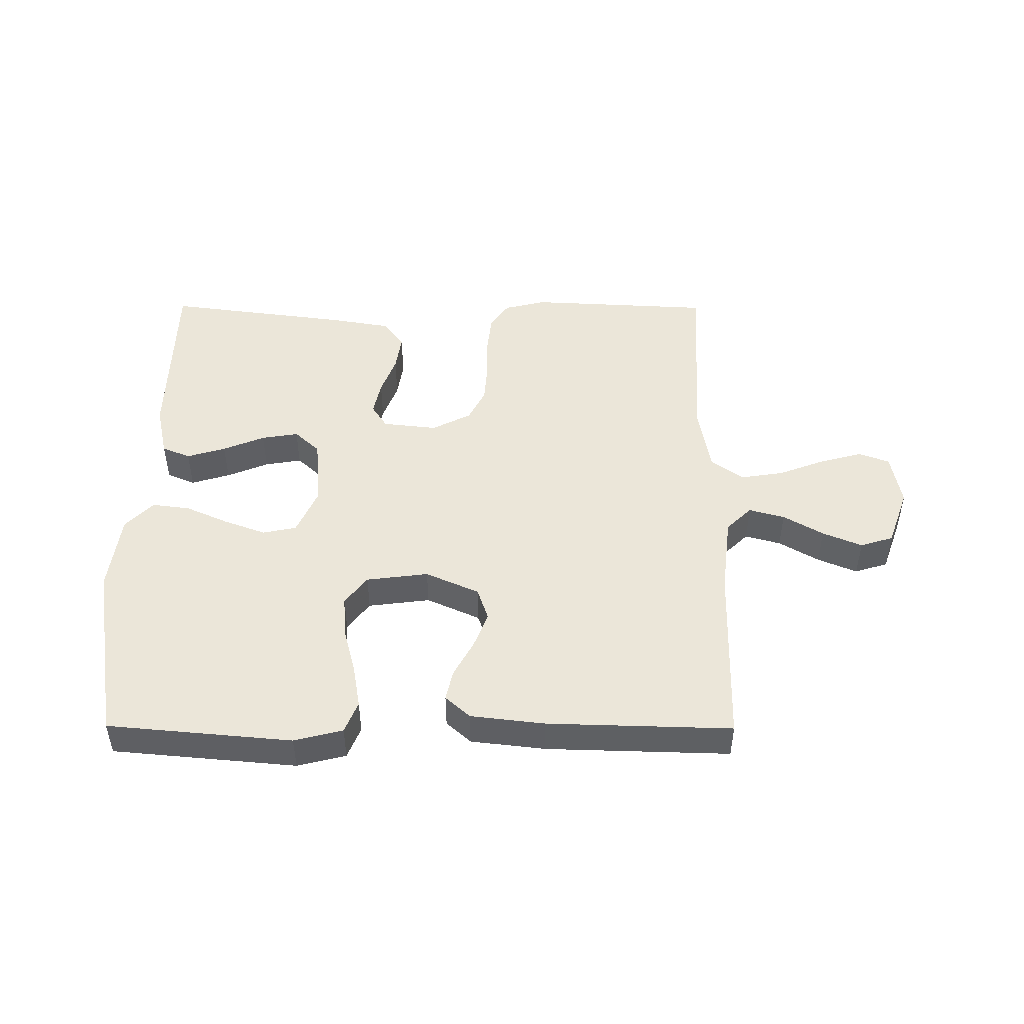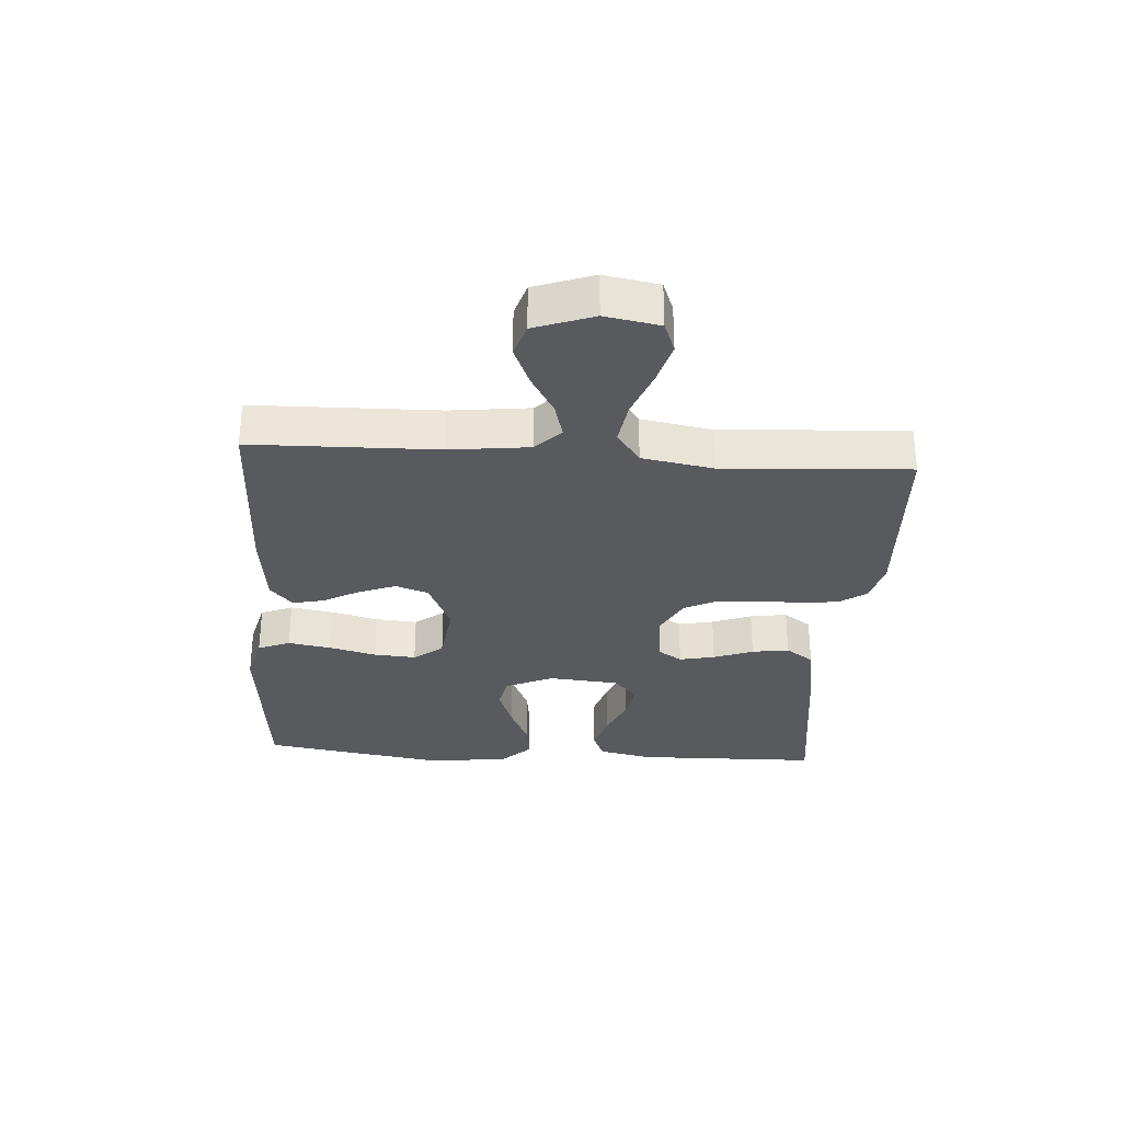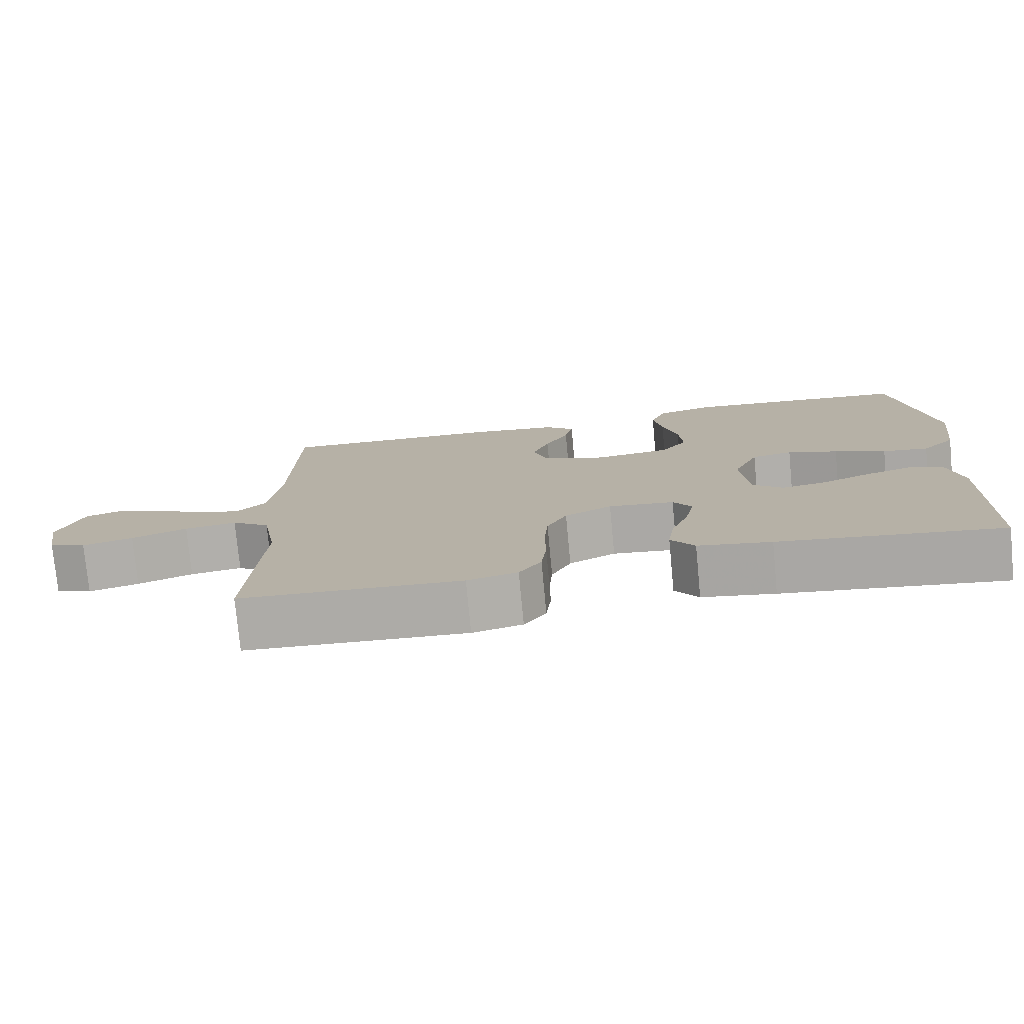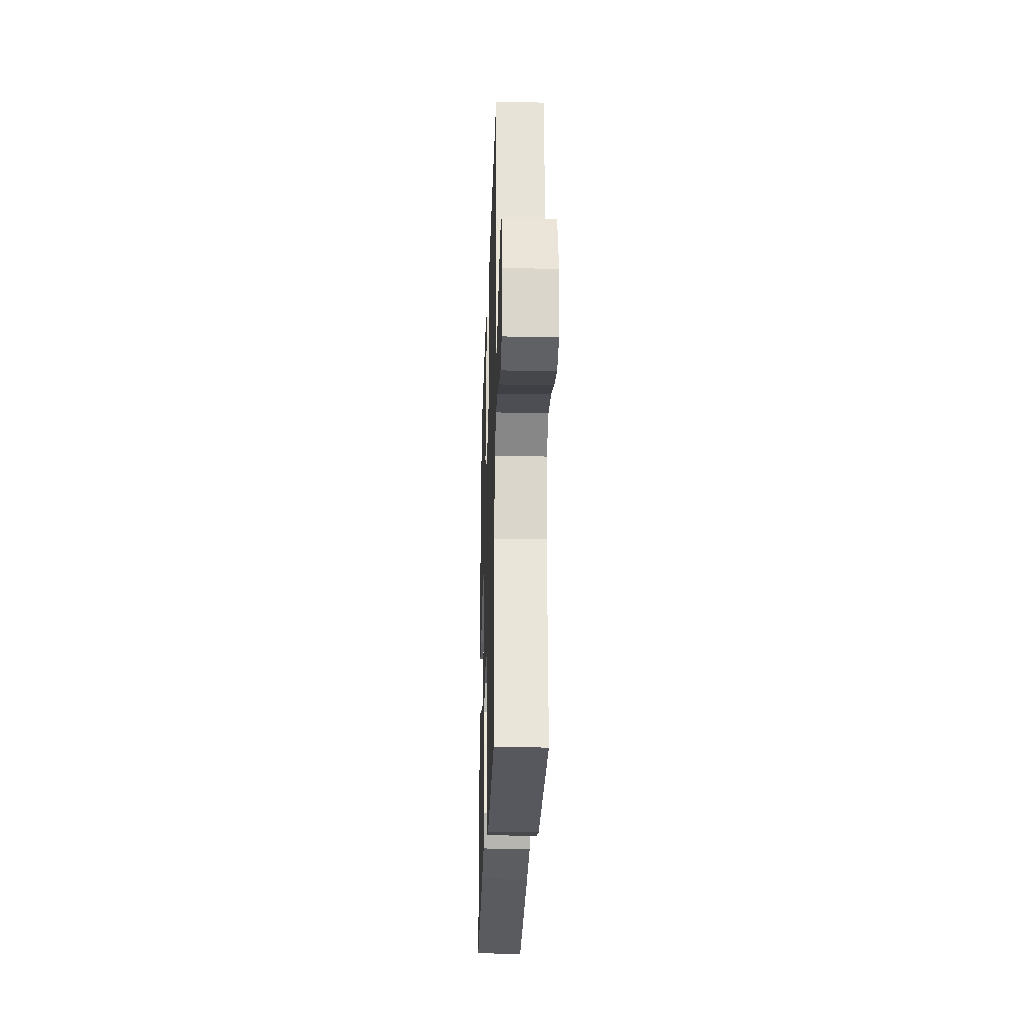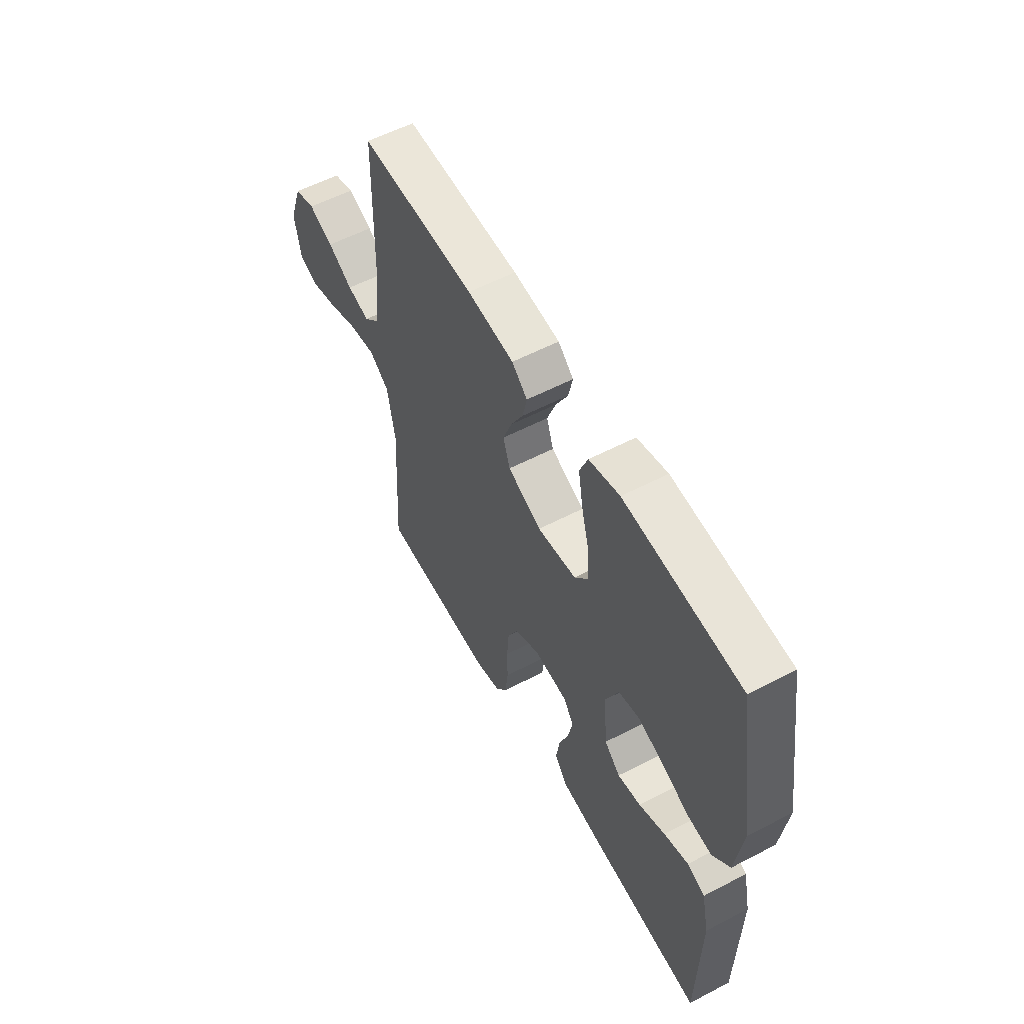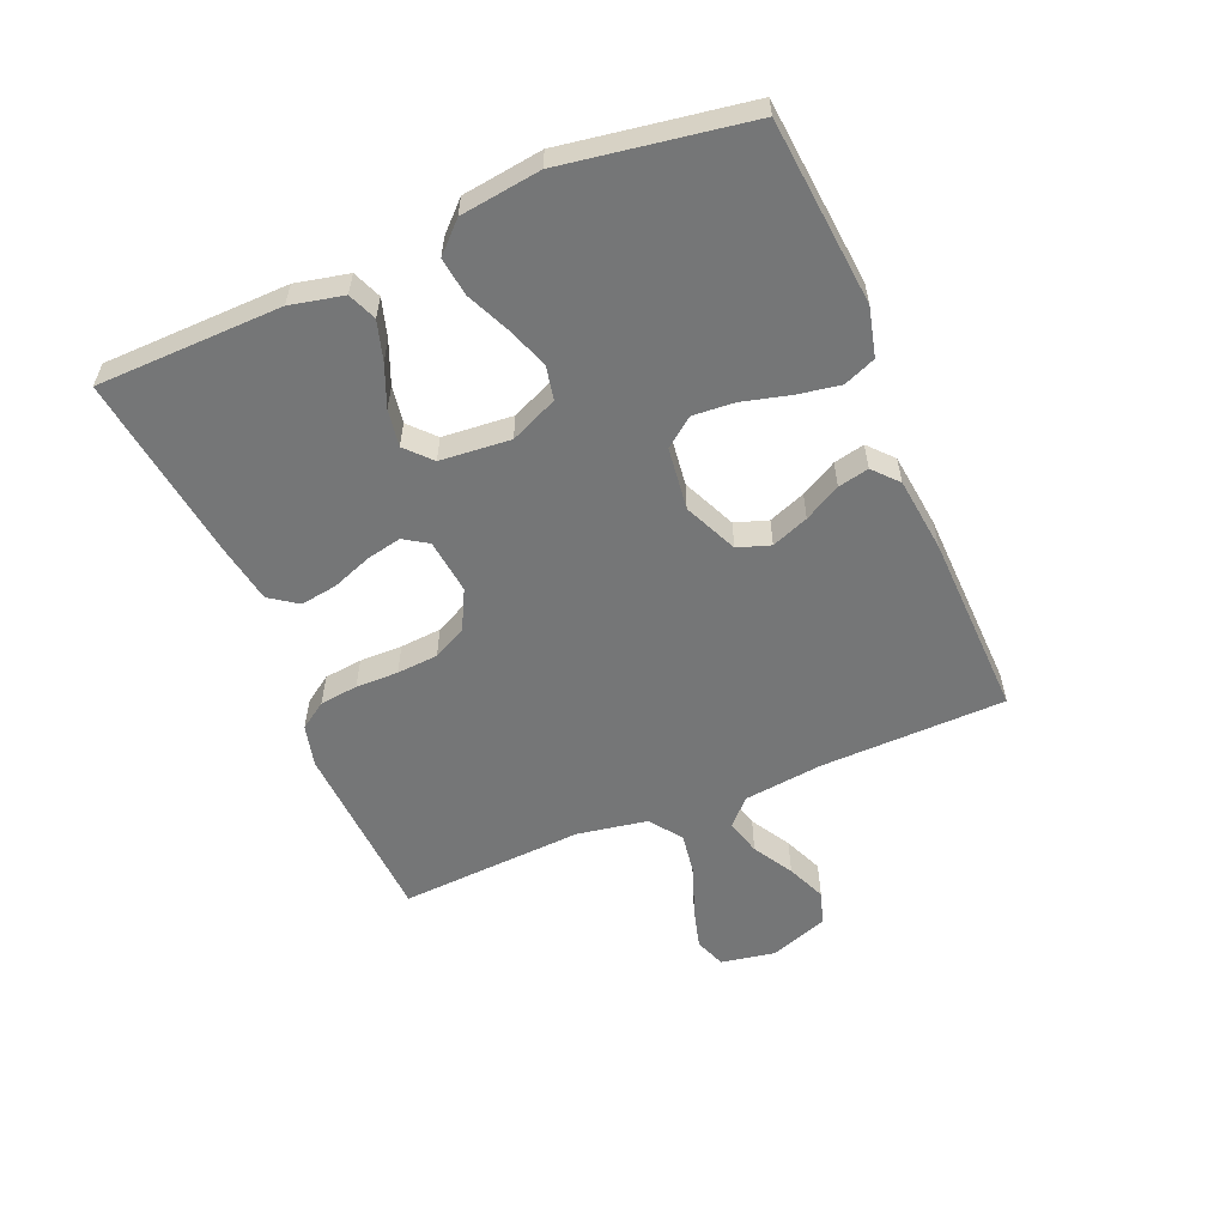
<metadata>
{"format":"obj","ext":"obj","renderer":"f3d","projection":"perspective","resolution":1024,"background":"white","views":[{"elev":47.9,"azim":0.3,"up":"+Y"},{"elev":-31.0,"azim":86.2,"up":"+Y"},{"elev":-77.1,"azim":-174.6,"up":"+Z"},{"elev":-26.1,"azim":88.1,"up":"+Z"},{"elev":56.7,"azim":-118.6,"up":"+Z"},{"elev":-56.7,"azim":-67.1,"up":"+Y"}]}
</metadata>
<code>
v -0.5 0.07 -0.5
v -0.506 0.07 -0.2
v -0.487 0.07 -0.114
v -0.441 0.07 -0.095
v -0.378 0.07 -0.114
v -0.31 0.07 -0.142
v -0.25 0.07 -0.152
v -0.209 0.07 -0.114
v -0.199 0.07 0
v -0.233 0.07 0.077
v -0.288 0.07 0.088
v -0.356 0.07 0.063
v -0.425 0.07 0.032
v -0.487 0.07 0.024
v -0.532 0.07 0.07
v -0.549 0.07 0.2
v -0.5 0.07 0.5
v -0.2 0.07 0.527
v -0.121 0.07 0.507
v -0.1 0.07 0.455
v -0.112 0.07 0.385
v -0.132 0.07 0.309
v -0.137 0.07 0.241
v -0.101 0.07 0.194
v 0 0.07 0.181
v 0.087 0.07 0.22
v 0.105 0.07 0.273
v 0.082 0.07 0.333
v 0.05 0.07 0.392
v 0.039 0.07 0.442
v 0.079 0.07 0.478
v 0.2 0.07 0.492
v 0.5 0.07 0.5
v 0.506 0.07 0.2
v 0.521 0.07 0.071
v 0.562 0.07 0.031
v 0.62 0.07 0.047
v 0.685 0.07 0.085
v 0.749 0.07 0.112
v 0.803 0.07 0.095
v 0.837 0.07 0
v 0.821 0.07 -0.088
v 0.771 0.07 -0.107
v 0.702 0.07 -0.088
v 0.626 0.07 -0.059
v 0.555 0.07 -0.048
v 0.503 0.07 -0.086
v 0.483 0.07 -0.2
v 0.5 0.07 -0.5
v 0.2 0.07 -0.515
v 0.132 0.07 -0.498
v 0.102 0.07 -0.454
v 0.095 0.07 -0.392
v 0.096 0.07 -0.323
v 0.091 0.07 -0.256
v 0.064 0.07 -0.202
v 0 0.07 -0.169
v -0.089 0.07 -0.179
v -0.114 0.07 -0.218
v -0.102 0.07 -0.275
v -0.078 0.07 -0.339
v -0.069 0.07 -0.399
v -0.101 0.07 -0.444
v -0.2 0.07 -0.461
v -0.5 0 -0.5
v -0.506 0 -0.2
v -0.487 0 -0.114
v -0.441 0 -0.095
v -0.378 0 -0.114
v -0.31 0 -0.142
v -0.25 0 -0.152
v -0.209 0 -0.114
v -0.199 0 0
v -0.233 0 0.077
v -0.288 0 0.088
v -0.356 0 0.063
v -0.425 0 0.032
v -0.487 0 0.024
v -0.532 0 0.07
v -0.549 0 0.2
v -0.5 0 0.5
v -0.2 0 0.527
v -0.121 0 0.507
v -0.1 0 0.455
v -0.112 0 0.385
v -0.132 0 0.309
v -0.137 0 0.241
v -0.101 0 0.194
v 0 0 0.181
v 0.087 0 0.22
v 0.105 0 0.273
v 0.082 0 0.333
v 0.05 0 0.392
v 0.039 0 0.442
v 0.079 0 0.478
v 0.2 0 0.492
v 0.5 0 0.5
v 0.506 0 0.2
v 0.521 0 0.071
v 0.562 0 0.031
v 0.62 0 0.047
v 0.685 0 0.085
v 0.749 0 0.112
v 0.803 0 0.095
v 0.837 0 0
v 0.821 0 -0.088
v 0.771 0 -0.107
v 0.702 0 -0.088
v 0.626 0 -0.059
v 0.555 0 -0.048
v 0.503 0 -0.086
v 0.483 0 -0.2
v 0.5 0 -0.5
v 0.2 0 -0.515
v 0.132 0 -0.498
v 0.102 0 -0.454
v 0.095 0 -0.392
v 0.096 0 -0.323
v 0.091 0 -0.256
v 0.064 0 -0.202
v 0 0 -0.169
v -0.089 0 -0.179
v -0.114 0 -0.218
v -0.102 0 -0.275
v -0.078 0 -0.339
v -0.069 0 -0.399
v -0.101 0 -0.444
v -0.2 0 -0.461
f 4 5 6
f 3 4 6
f 2 3 6
f 1 2 6
f 64 1 6
f 63 64 6
f 62 63 6
f 61 62 6
f 60 61 6
f 59 60 6 7
f 58 59 7 8
f 57 58 8 9
f 56 57 9 10
f 52 53 54
f 51 52 54
f 50 51 54
f 49 50 54
f 48 49 54
f 47 48 54 55
f 46 47 55 56
f 43 44 45
f 42 43 45
f 41 42 45
f 40 41 45
f 39 40 45
f 38 39 45
f 37 38 45
f 36 37 45 46
f 46 56 10
f 36 46 10
f 35 36 10
f 32 33 34
f 31 32 34
f 30 31 34
f 29 30 34
f 28 29 34
f 27 28 34 35
f 20 21 22
f 19 20 22
f 18 19 22
f 17 18 22
f 16 17 22
f 15 16 22
f 14 15 22
f 13 14 22
f 12 13 22
f 11 12 22 23
f 10 11 23 24
f 26 27 35
f 25 26 35
f 10 24 25 35
f 70 69 68
f 70 68 67
f 70 67 66
f 70 66 65
f 70 65 128
f 70 128 127
f 70 127 126
f 70 126 125
f 70 125 124
f 71 70 124 123
f 72 71 123 122
f 73 72 122 121
f 74 73 121 120
f 118 117 116
f 118 116 115
f 118 115 114
f 118 114 113
f 118 113 112
f 119 118 112 111
f 120 119 111 110
f 109 108 107
f 109 107 106
f 109 106 105
f 109 105 104
f 109 104 103
f 109 103 102
f 109 102 101
f 110 109 101 100
f 74 120 110
f 74 110 100
f 74 100 99
f 98 97 96
f 98 96 95
f 98 95 94
f 98 94 93
f 98 93 92
f 99 98 92 91
f 86 85 84
f 86 84 83
f 86 83 82
f 86 82 81
f 86 81 80
f 86 80 79
f 86 79 78
f 86 78 77
f 86 77 76
f 87 86 76 75
f 88 87 75 74
f 99 91 90
f 99 90 89
f 99 89 88 74
f 1 65 66 2
f 2 66 67 3
f 3 67 68 4
f 4 68 69 5
f 5 69 70 6
f 6 70 71 7
f 7 71 72 8
f 8 72 73 9
f 9 73 74 10
f 10 74 75 11
f 11 75 76 12
f 12 76 77 13
f 13 77 78 14
f 14 78 79 15
f 15 79 80 16
f 16 80 81 17
f 17 81 82 18
f 18 82 83 19
f 19 83 84 20
f 20 84 85 21
f 21 85 86 22
f 22 86 87 23
f 23 87 88 24
f 24 88 89 25
f 25 89 90 26
f 26 90 91 27
f 27 91 92 28
f 28 92 93 29
f 29 93 94 30
f 30 94 95 31
f 31 95 96 32
f 32 96 97 33
f 33 97 98 34
f 34 98 99 35
f 35 99 100 36
f 36 100 101 37
f 37 101 102 38
f 38 102 103 39
f 39 103 104 40
f 40 104 105 41
f 41 105 106 42
f 42 106 107 43
f 43 107 108 44
f 44 108 109 45
f 45 109 110 46
f 46 110 111 47
f 47 111 112 48
f 48 112 113 49
f 49 113 114 50
f 50 114 115 51
f 51 115 116 52
f 52 116 117 53
f 53 117 118 54
f 54 118 119 55
f 55 119 120 56
f 56 120 121 57
f 57 121 122 58
f 58 122 123 59
f 59 123 124 60
f 60 124 125 61
f 61 125 126 62
f 62 126 127 63
f 63 127 128 64
f 64 128 65 1

</code>
